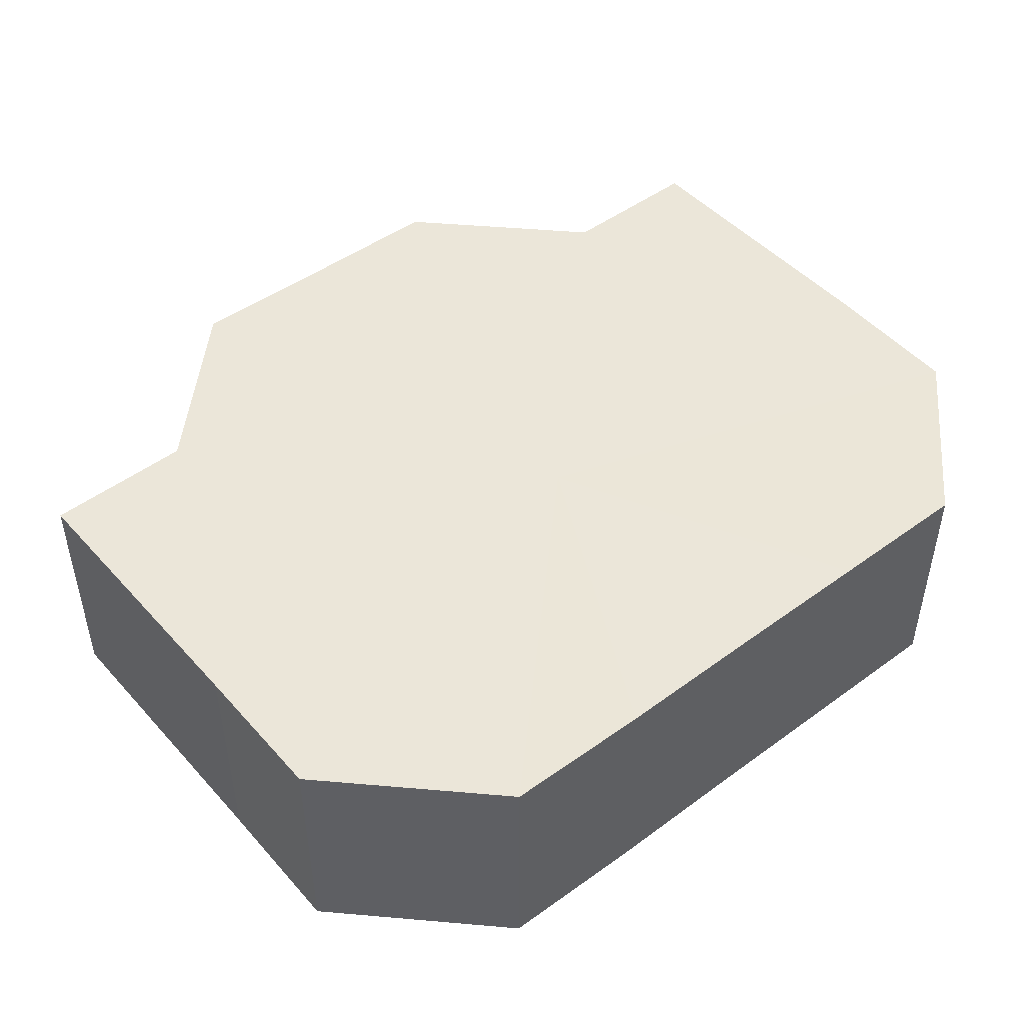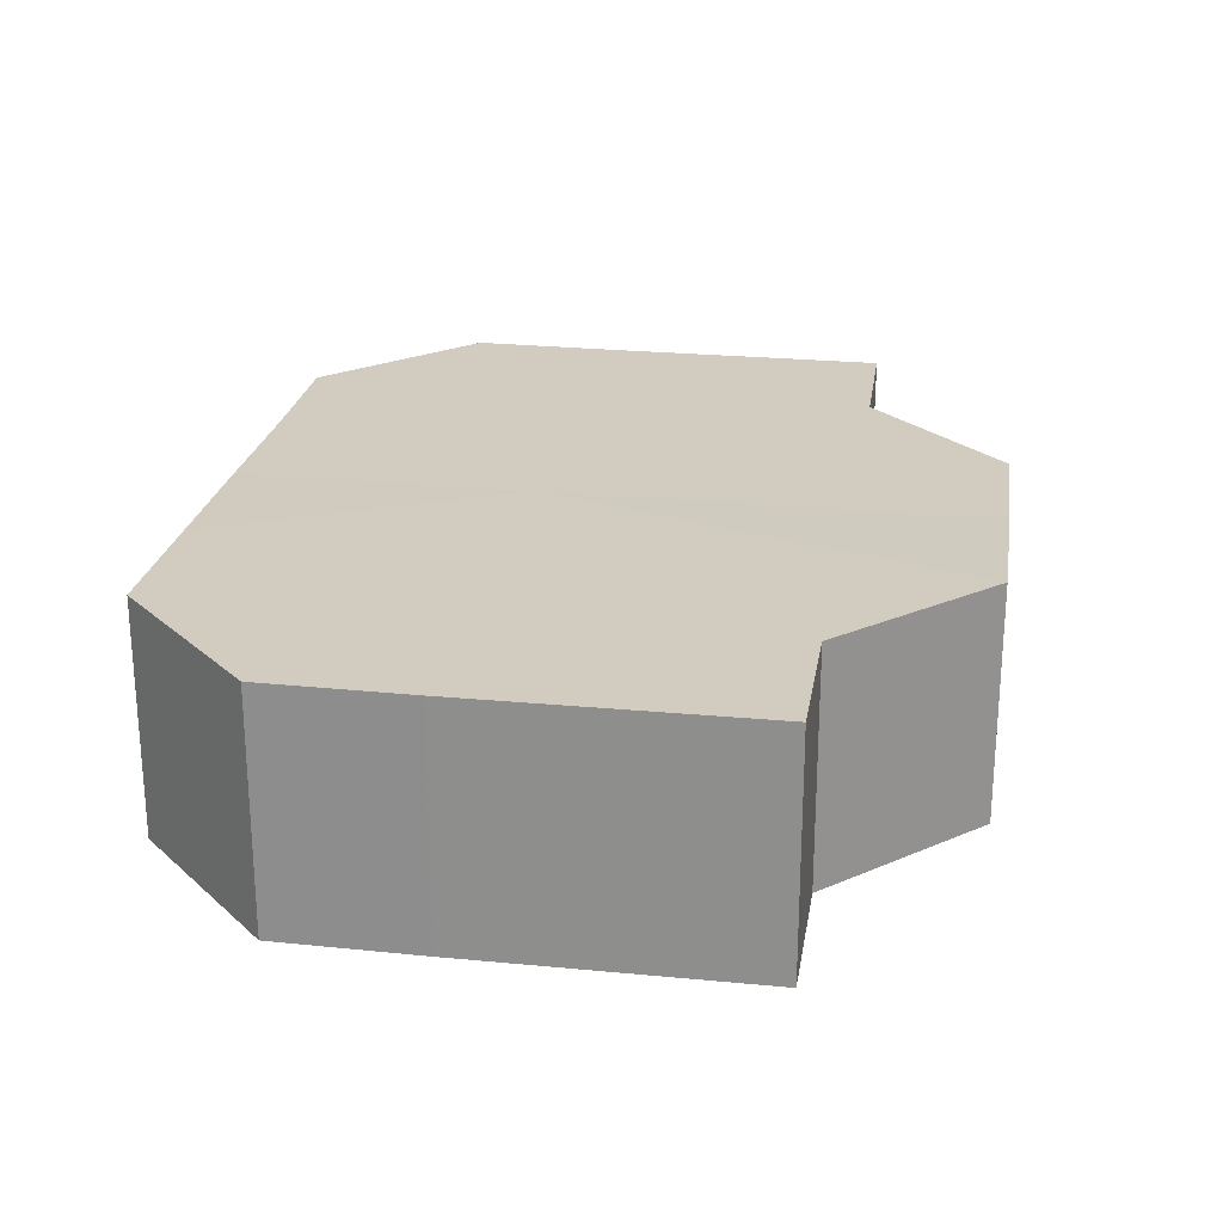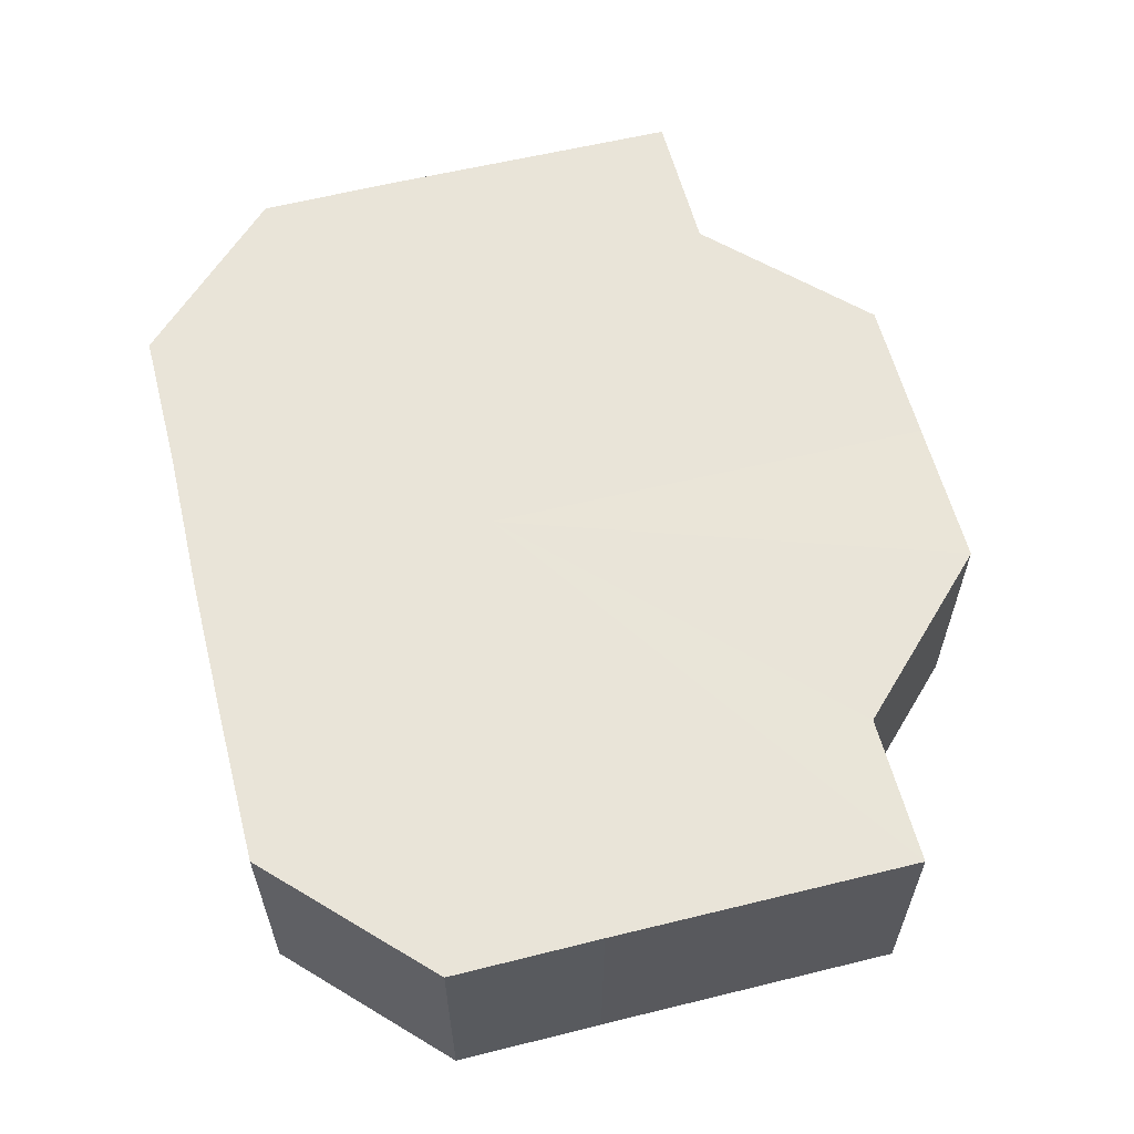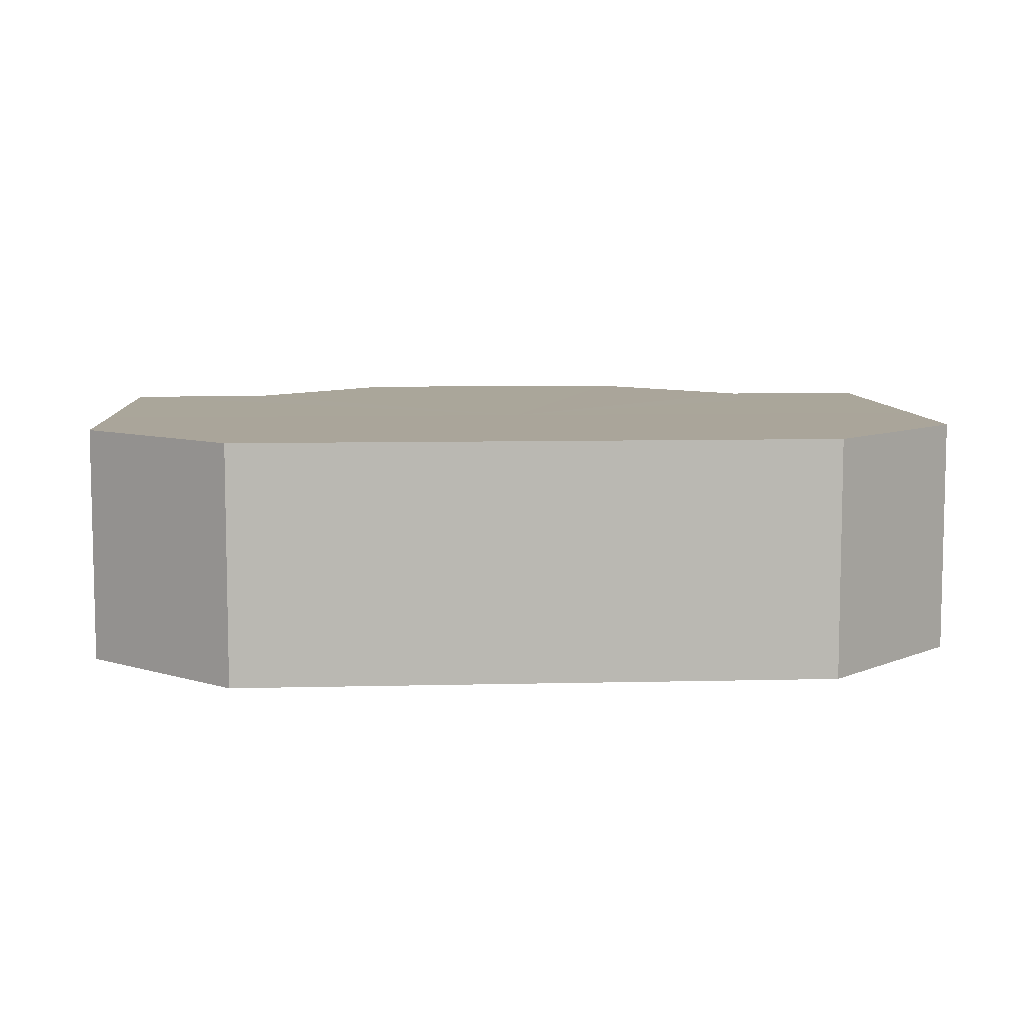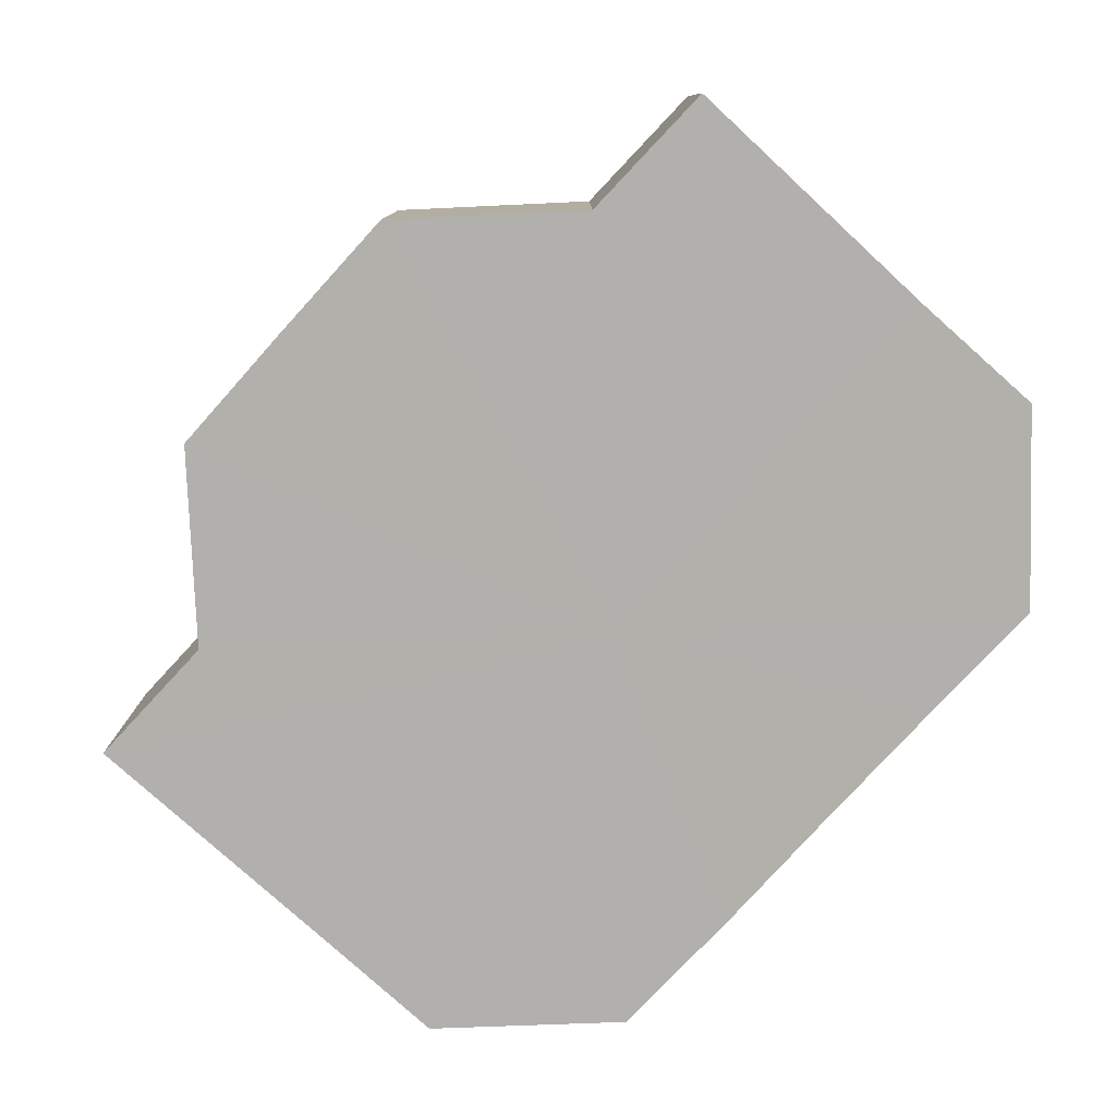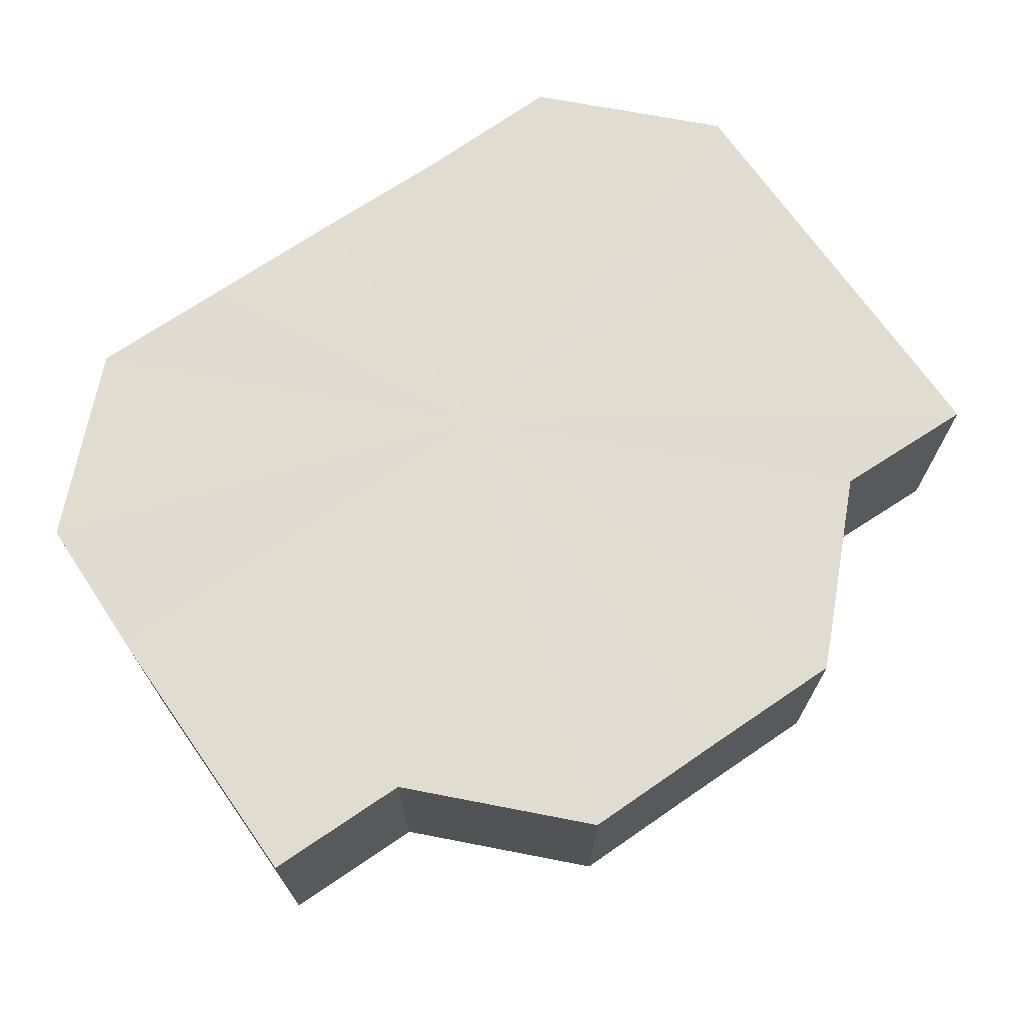
<metadata>
{"format":"obj","ext":"obj","renderer":"f3d","projection":"perspective","resolution":1024,"background":"white","views":[{"elev":47.4,"azim":140.5,"up":"+Z"},{"elev":24.0,"azim":-80.7,"up":"+Z"},{"elev":60.1,"azim":-104.1,"up":"+Z"},{"elev":7.7,"azim":176.0,"up":"+Z"},{"elev":-78.6,"azim":47.6,"up":"+Z"},{"elev":69.5,"azim":-34.6,"up":"+Z"}]}
</metadata>
<code>
o 23149
v 2165 1881 8.441
v 2165 1881 8.441
v 2165 1881 8.425
v 2165 1881 8.441
v 2165 1881 8.425
v 2165 1881 8.441
v 2165 1881 8.425
v 2165 1881 8.441
v 2165 1881 8.425
v 2165 1881 8.441
v 2165 1881 8.425
v 2165 1881 8.441
v 2165 1881 8.425
v 2165 1881 8.441
v 2165 1881 8.425
v 2165 1881 8.441
v 2165 1881 8.425
v 2165 1881 8.441
v 2165 1881 8.425
v 2165 1881 8.441
v 2165 1881 8.425
v 2165 1881 8.441
v 2165 1881 8.425
v 2165 1881 8.441
v 2165 1881 8.425
v 2165 1881 8.441
v 2165 1881 8.425
v 2165 1881 8.441
v 2165 1881 8.425
v 2165 1881 8.441
v 2165 1881 8.425
v 2165 1881 8.441
v 2165 1881 8.425
v 2165 1881 8.441
v 2165 1881 8.425
v 2165 1881 8.441
v 2165 1881 8.425
v 2165 1881 8.441
v 2165 1881 8.425
v 2165 1881 8.441
v 2165 1881 8.425
v 2165 1881 8.441
v 2165 1881 8.441
v 2165 1881 8.441
v 2165 1881 8.441
v 2165 1881 8.441
v 2165 1881 8.441
v 2165 1881 8.441
v 2165 1881 8.441
v 2165 1881 8.441
v 2165 1881 8.441
v 2165 1881 8.441
v 2165 1881 8.441
v 2165 1881 8.441
v 2165 1881 8.441
v 2165 1881 8.441
v 2165 1881 8.441
v 2165 1881 8.425
v 2165 1881 8.425
v 2165 1881 8.425
v 2165 1881 8.441
v 2165 1881 8.425
v 2165 1881 8.441
v 2165 1881 8.425
v 2165 1881 8.441
v 2165 1881 8.425
v 2165 1881 8.441
v 2165 1881 8.425
v 2165 1881 8.441
v 2165 1881 8.441
v 2165 1881 8.441
v 2165 1881 8.441
v 2165 1881 8.425
v 2165 1881 8.441
v 2165 1881 8.425
v 2165 1881 8.441
v 2165 1881 8.425
v 2165 1881 8.441
v 2165 1881 8.425
v 2165 1881 8.441
v 2165 1881 8.425
v 2165 1881 8.425
v 2165 1881 8.425
v 2165 1881 8.425
v 2165 1881 8.425
v 2165 1881 8.425
v 2165 1881 8.425
v 2165 1881 8.425
v 2165 1881 8.425
v 2165 1881 8.425
v 2165 1881 8.425
v 2165 1881 8.425
v 2165 1881 8.425
v 2165 1881 8.425
v 2165 1881 8.425
v 2165 1881 8.425
v 2165 1881 8.425
v 2165 1881 8.425
f 1 2 3
f 2 4 5
f 6 1 7
f 4 8 9
f 10 6 11
f 8 12 13
f 12 14 15
f 16 10 17
f 18 16 19
f 20 18 21
f 21 22 23
f 23 24 25
f 25 26 27
f 27 28 29
f 29 30 31
f 31 32 33
f 33 34 35
f 35 36 37
f 37 38 39
f 39 40 41
f 42 40 43
f 42 44 40
f 42 43 45
f 42 46 44
f 42 45 47
f 42 48 46
f 42 47 49
f 42 50 48
f 42 49 51
f 42 52 50
f 42 51 53
f 42 53 54
f 42 54 55
f 42 55 56
f 42 57 52
f 42 56 57
f 58 57 59
f 60 61 58
f 62 63 60
f 64 65 62
f 66 67 64
f 68 69 66
f 70 71 68
f 71 72 73
f 72 74 75
f 74 76 77
f 76 78 79
f 78 80 81
f 82 83 84
f 82 85 83
f 82 84 86
f 82 87 85
f 82 86 88
f 82 89 87
f 82 88 90
f 82 91 89
f 82 90 92
f 82 93 91
f 82 92 94
f 82 95 93
f 82 94 96
f 82 97 95
f 82 96 98
f 82 98 97

</code>
